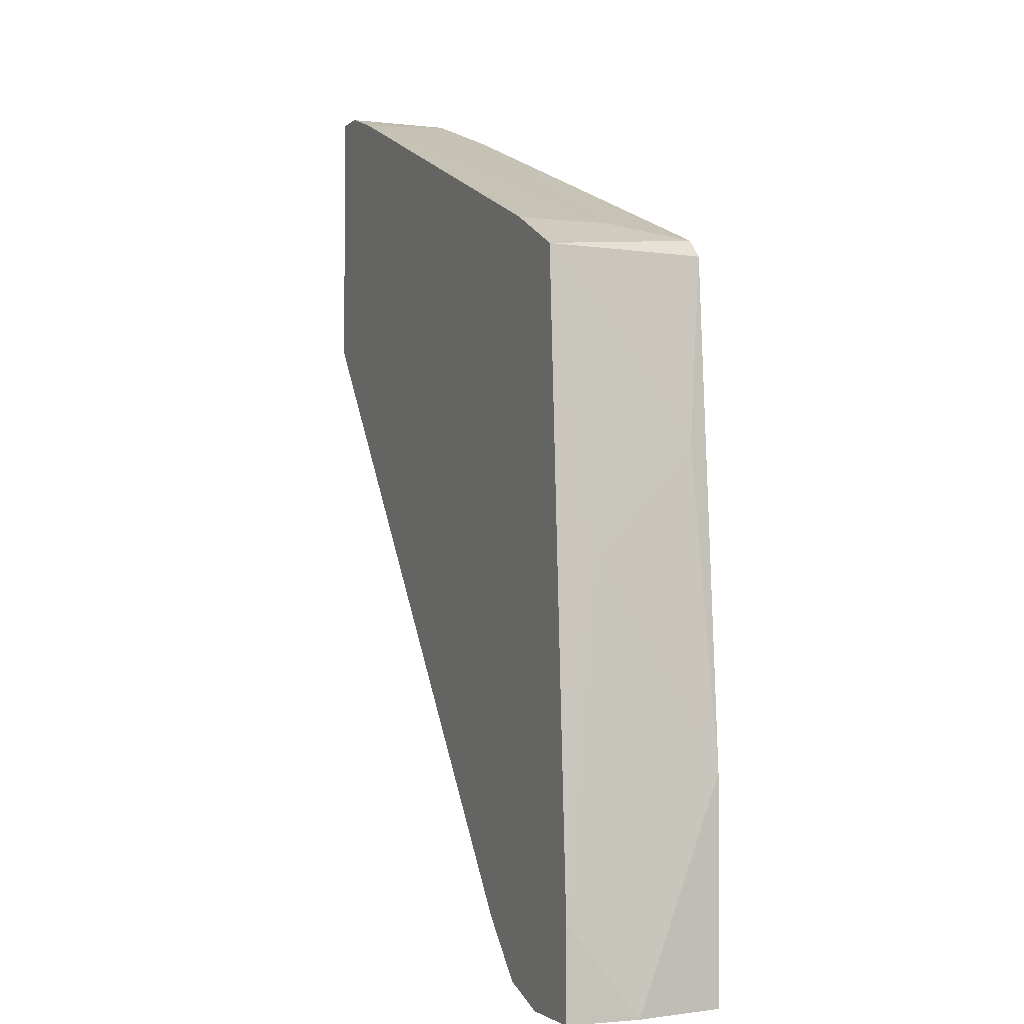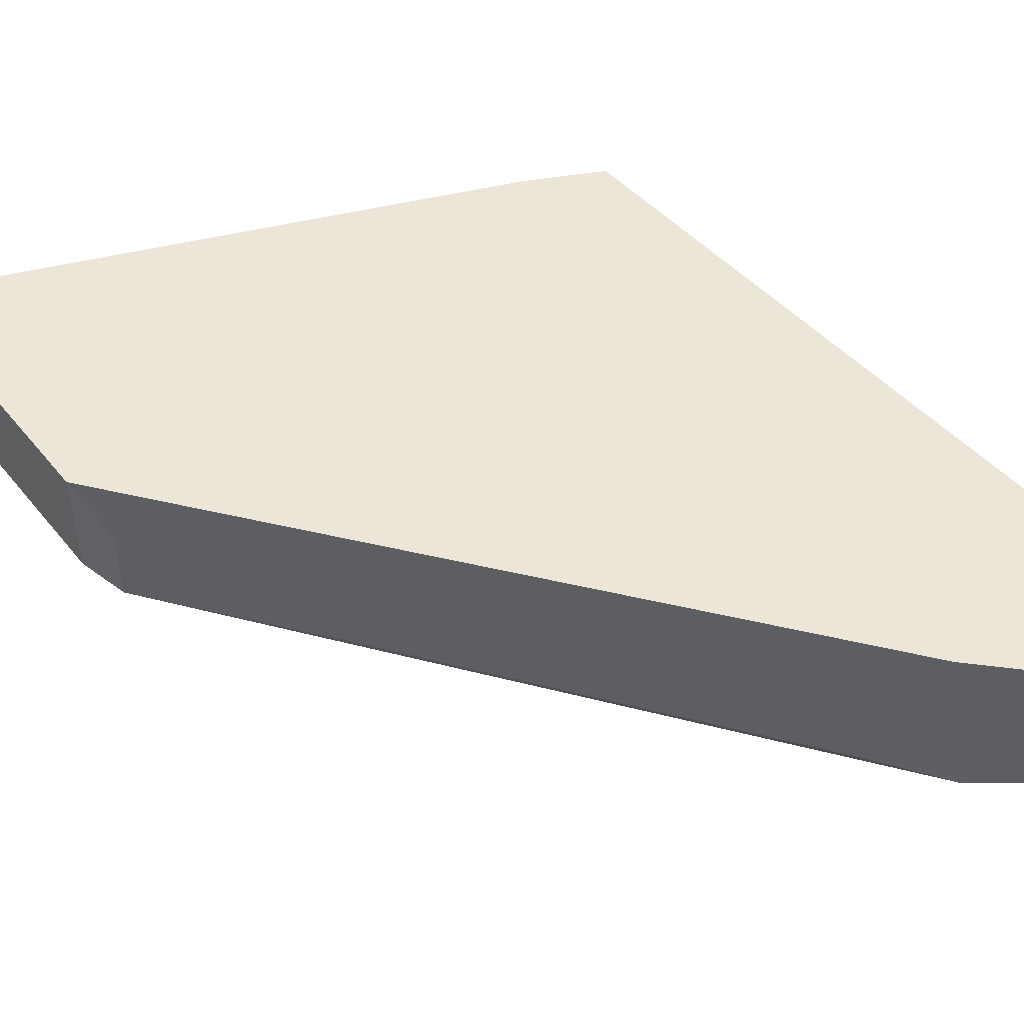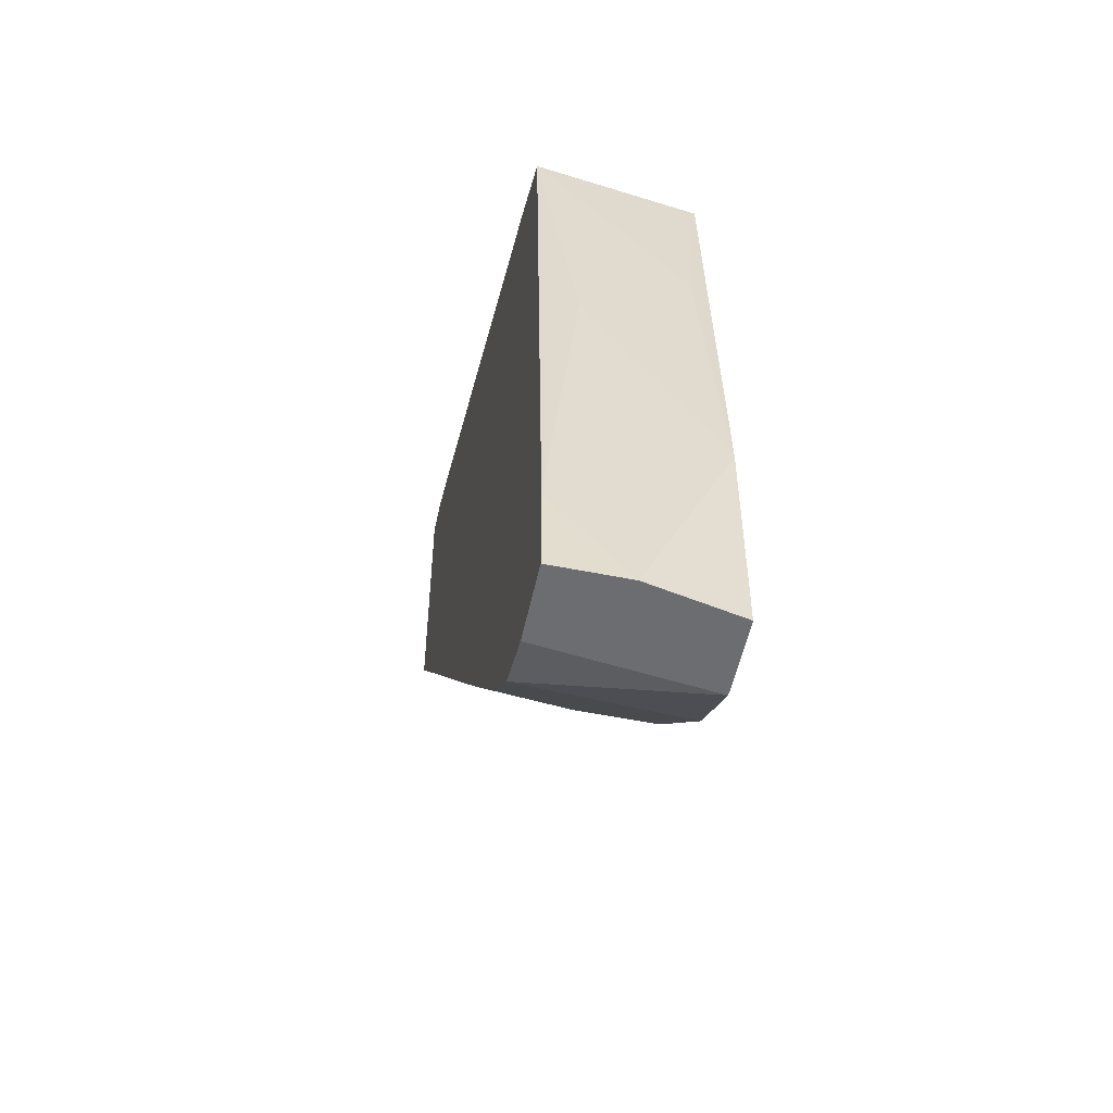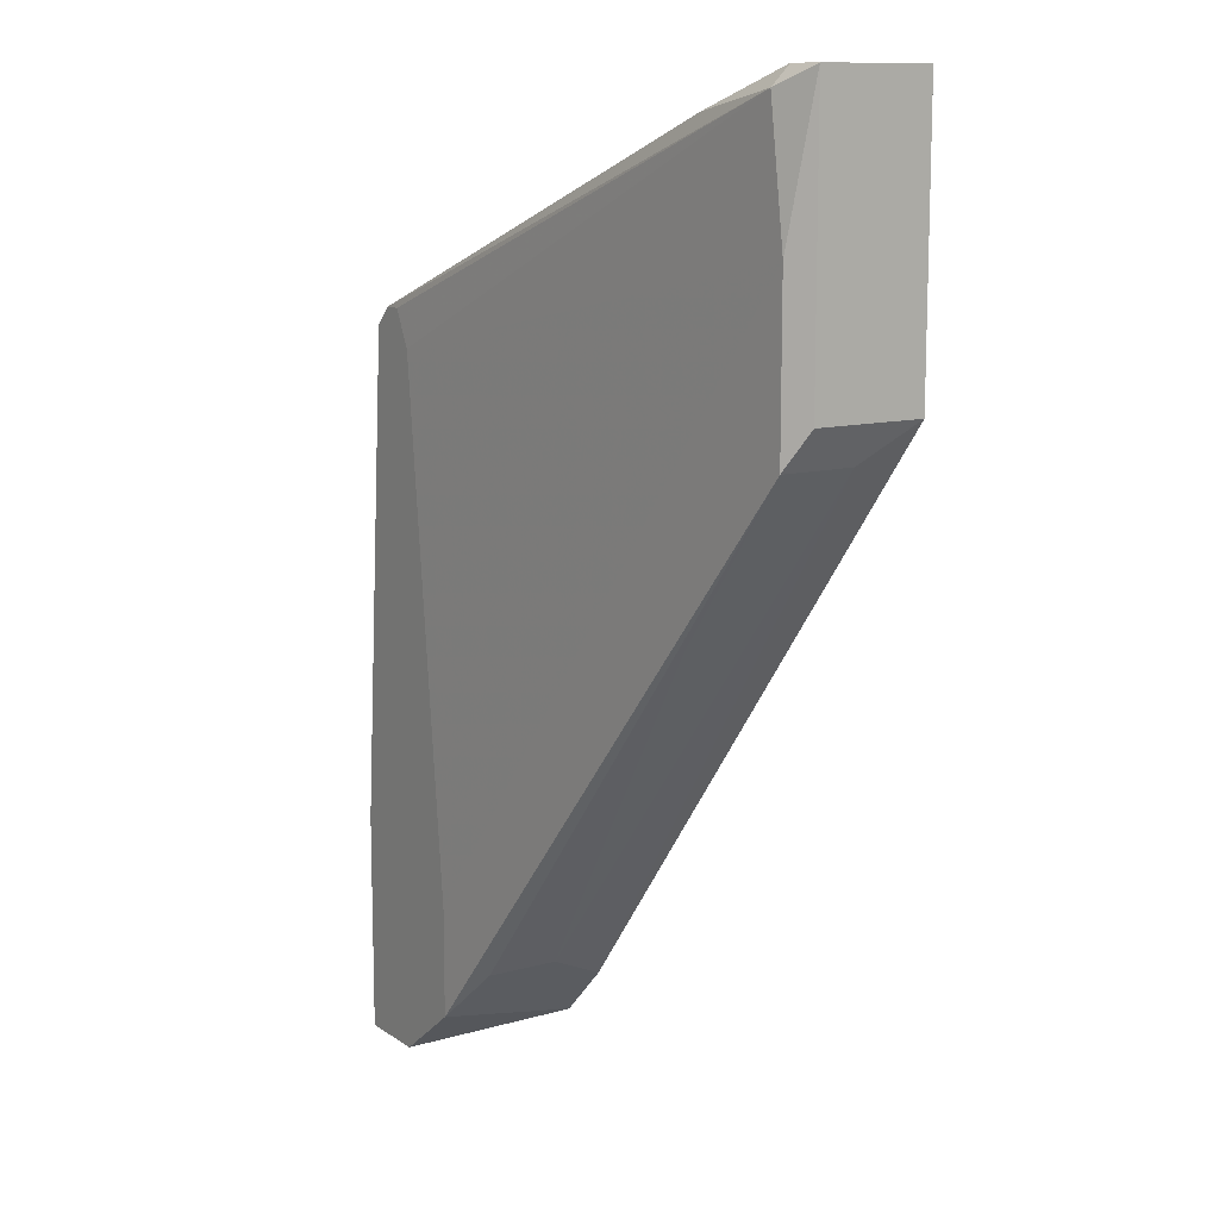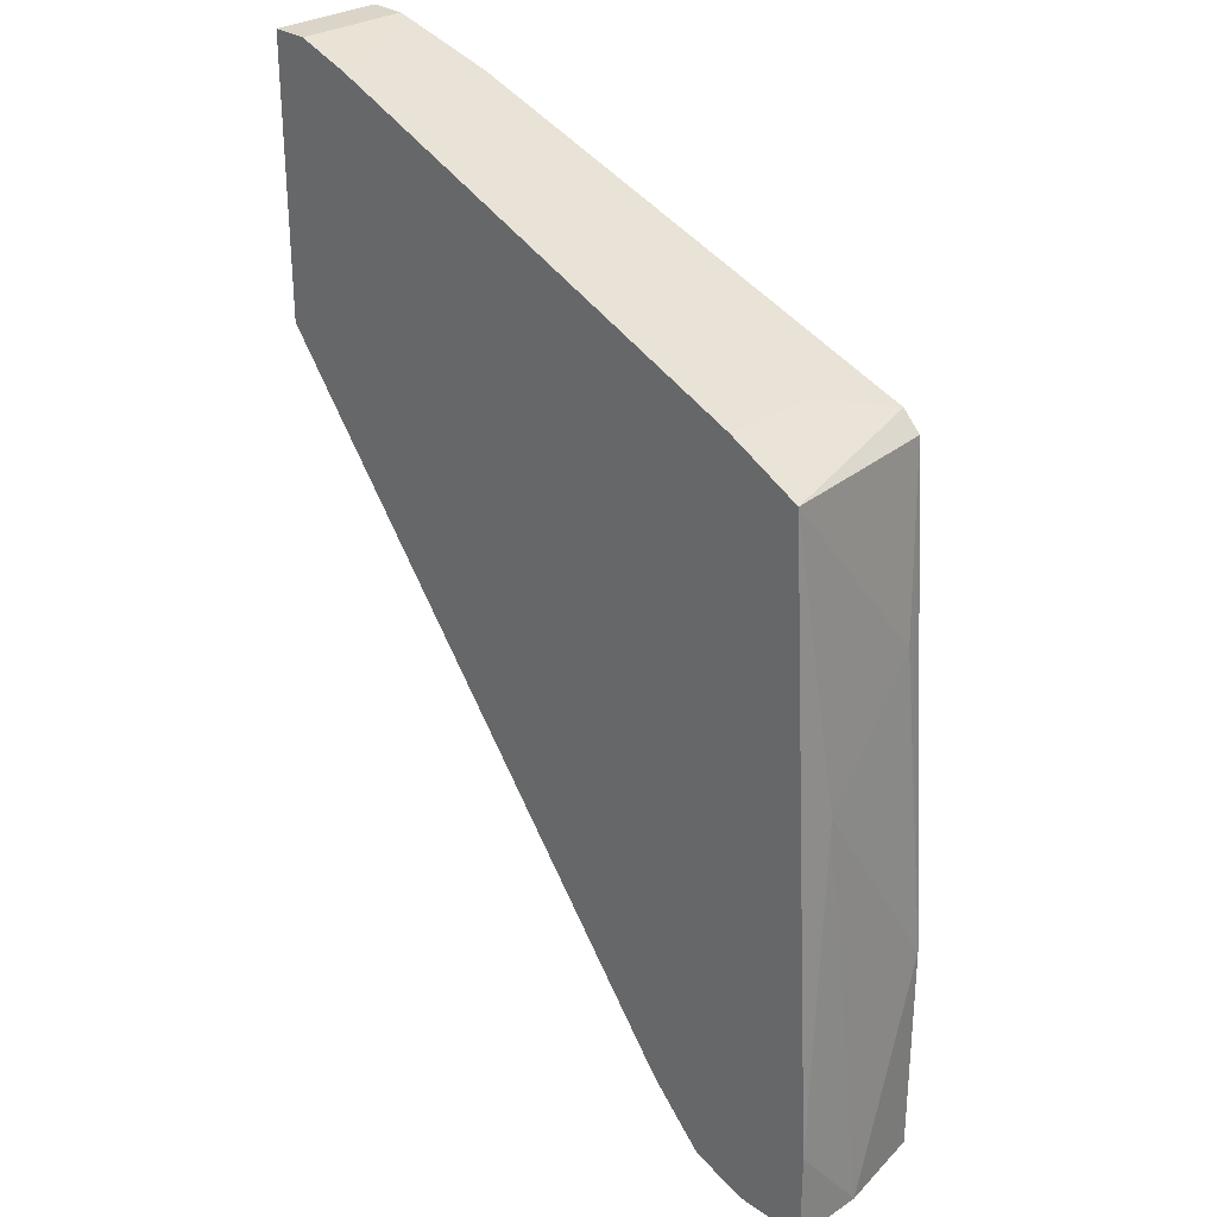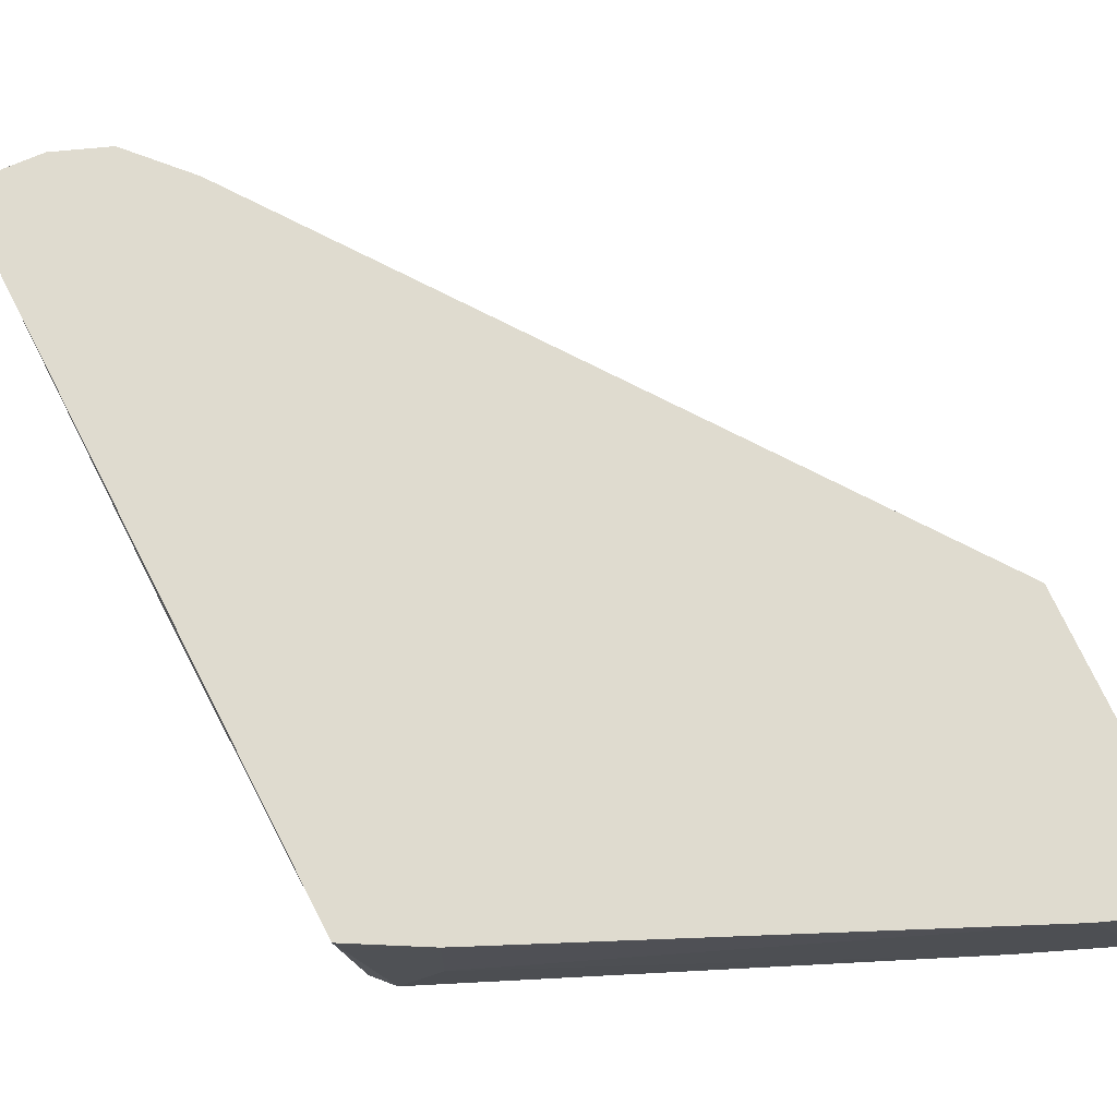
<metadata>
{"format":"obj","ext":"obj","renderer":"f3d","projection":"perspective","resolution":1024,"background":"white","views":[{"elev":-2.3,"azim":-112.3,"up":"+Z"},{"elev":48.9,"azim":143.0,"up":"+Y"},{"elev":-54.0,"azim":-102.1,"up":"+Z"},{"elev":11.6,"azim":56.9,"up":"+Z"},{"elev":29.2,"azim":-134.0,"up":"+Z"},{"elev":70.4,"azim":-24.0,"up":"+Y"}]}
</metadata>
<code>
v -0.006108 -0.02499 0.02459
v -0.006108 -0.02365 0.02594
v -0.006108 -0.01561 0.02594
v -0.01281 -0.02499 0.02326
v -0.003425 -0.02365 0.02594
v -0.003425 -0.02365 0.005832
v -0.003425 -0.01561 0.02594
v -0.003425 -0.01561 0.005832
v -0.01013 -0.01561 0.02459
v -0.004766 -0.02499 0.00315
v -0.004766 -0.02499 0.01521
v -0.004766 -0.01963 0.00315
v -0.05034 -0.01829 -0.01292
v -0.05034 -0.02767 -0.04376
v -0.05034 -0.02767 -0.02767
v -0.04766 -0.02767 0.008513
v -0.04229 -0.01561 -0.04242
v -0.05168 -0.02097 -0.04376
v -0.05168 -0.01561 -0.03706
v -0.05168 -0.01561 -0.04376
v -0.049 -0.02633 -0.004894
v -0.049 -0.01561 0.008513
v -0.03961 -0.02767 -0.03169
v -0.03961 -0.02767 -0.03974
v -0.04631 -0.02767 0.00985
v -0.04631 -0.01561 -0.04376
v -0.04364 -0.02231 0.01119
v -0.04364 -0.02767 0.007169
v -0.04364 -0.01561 0.01119
v -0.03828 -0.01561 -0.03839
v -0.04498 -0.02767 0.00985
v -0.04498 -0.02767 -0.04376
v -0.01415 -0.02499 -0.008913
v -0.03559 -0.02097 -0.03571
v -0.03559 -0.02633 -0.03571
f 35 34 33
f 3 7 22
f 22 7 17
f 17 7 8
f 32 31 15
f 22 17 20
f 32 18 20
f 31 32 24
f 32 17 24
f 15 31 16
f 24 17 34
f 7 3 5
f 8 7 5
f 18 32 14
f 15 18 14
f 32 15 14
f 10 8 6
f 5 10 6
f 8 5 6
f 18 15 13
f 17 8 30
f 34 17 30
f 34 30 12
f 8 10 12
f 30 8 12
f 10 24 35
f 24 34 35
f 3 22 9
f 27 4 9
f 24 10 23
f 31 24 23
f 31 1 25
f 16 31 25
f 22 16 25
f 1 4 25
f 27 22 25
f 4 27 25
f 22 27 29
f 9 22 29
f 27 9 29
f 1 31 28
f 31 23 28
f 16 22 21
f 15 16 21
f 13 15 21
f 22 13 21
f 5 1 11
f 10 5 11
f 23 10 11
f 1 28 11
f 28 23 11
f 20 18 19
f 22 20 19
f 18 13 19
f 13 22 19
f 17 32 26
f 20 17 26
f 32 20 26
f 5 3 2
f 1 5 2
f 4 1 2
f 3 9 2
f 9 4 2
f 34 12 33
f 12 10 33
f 10 35 33

</code>
